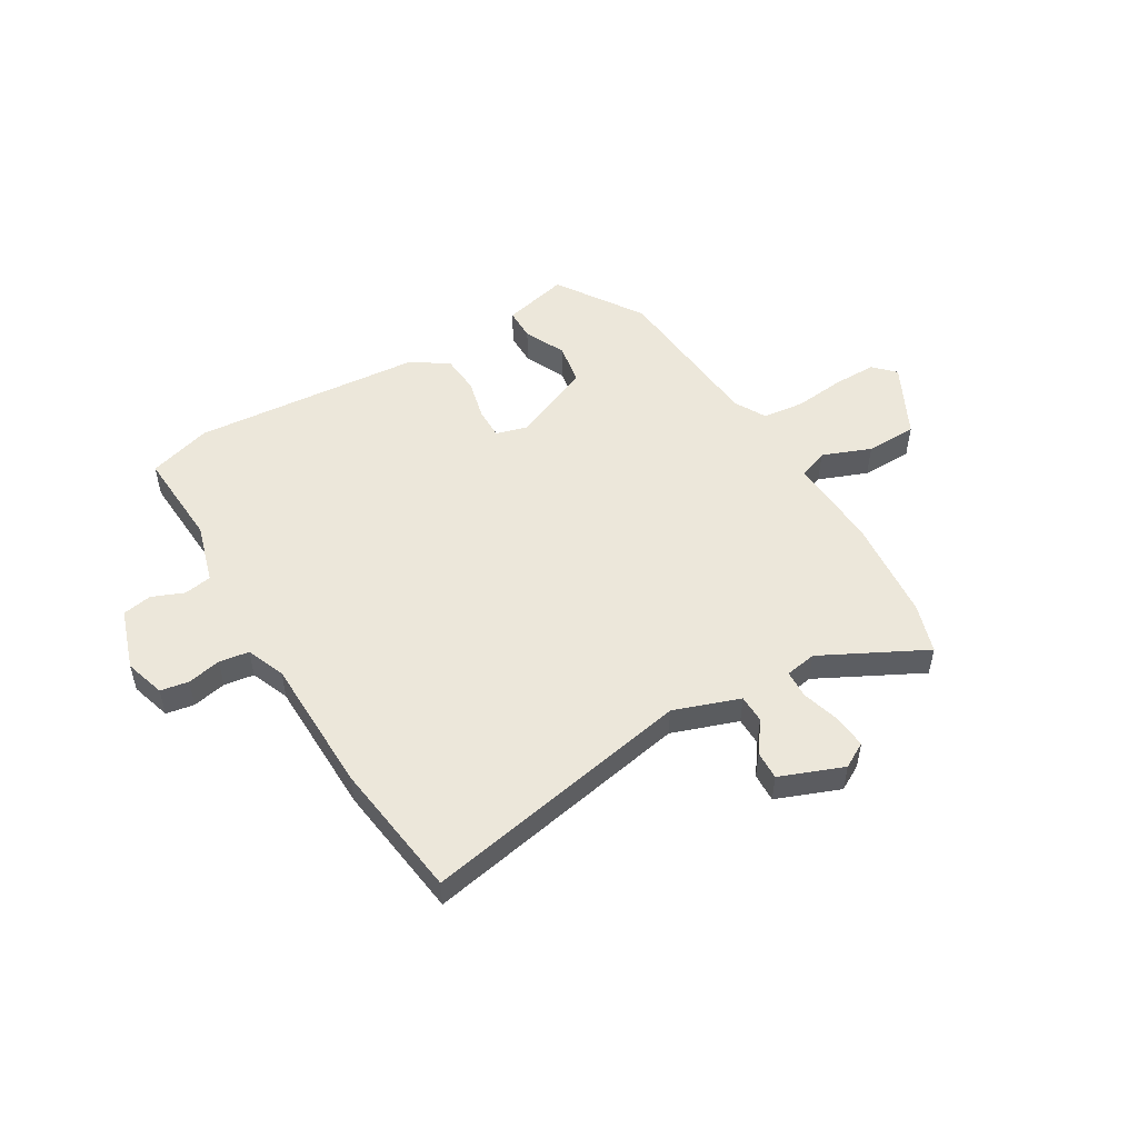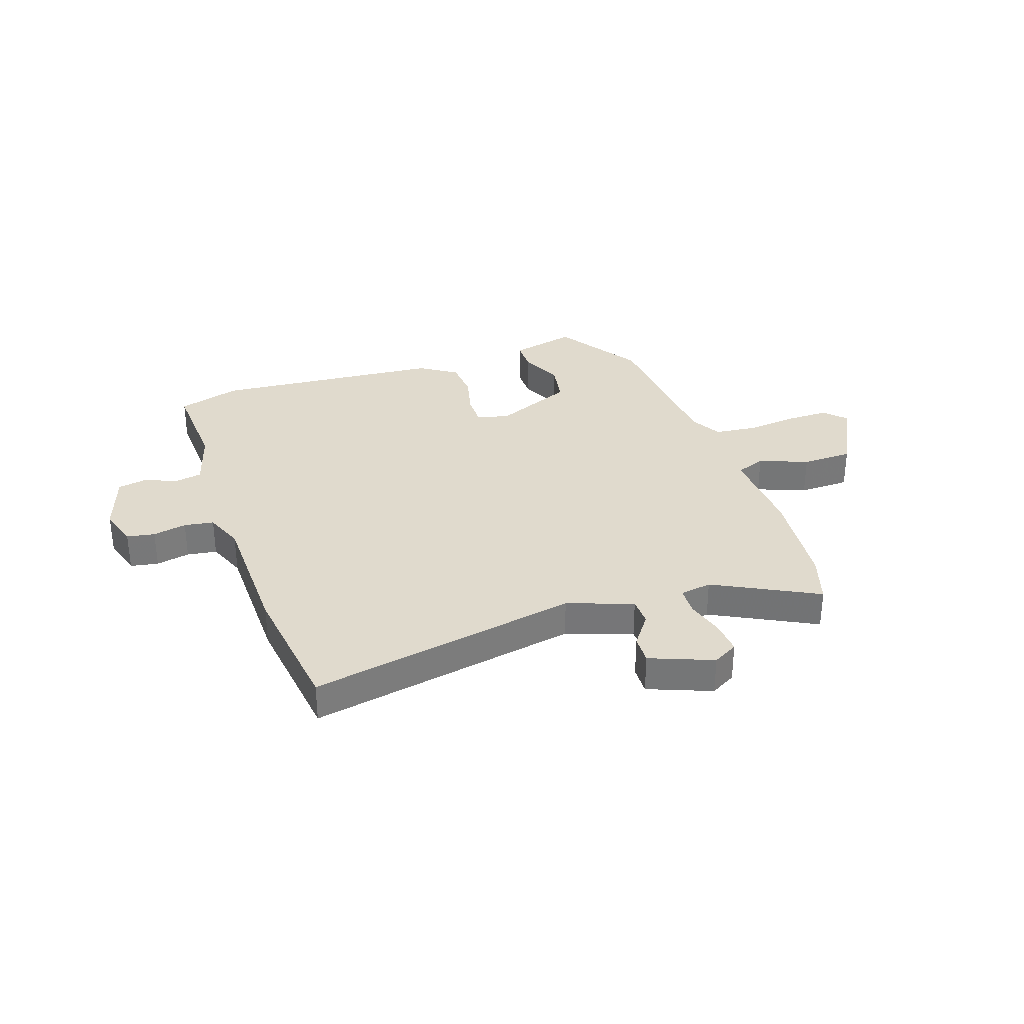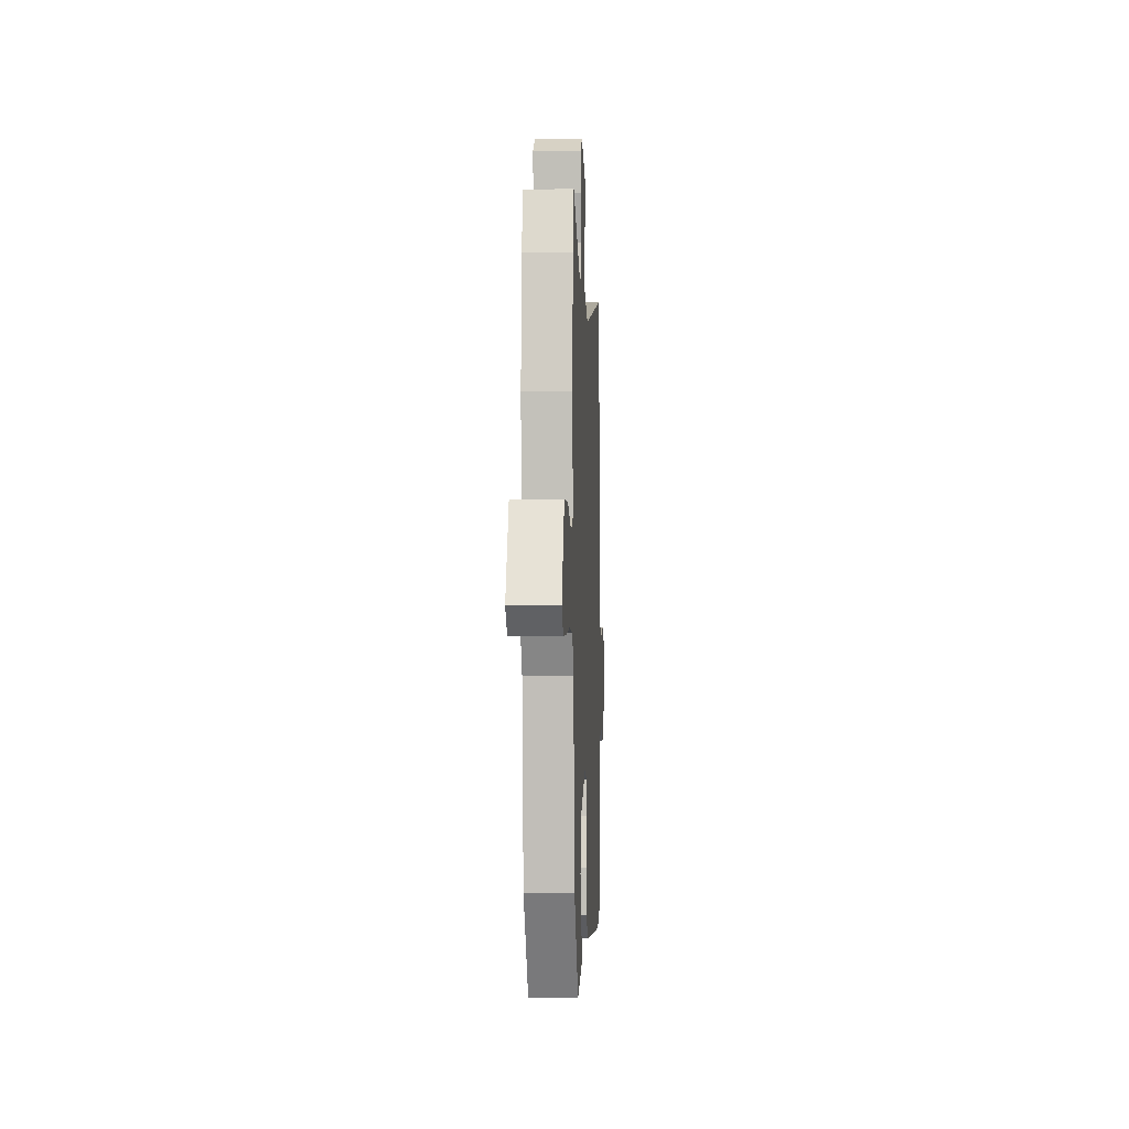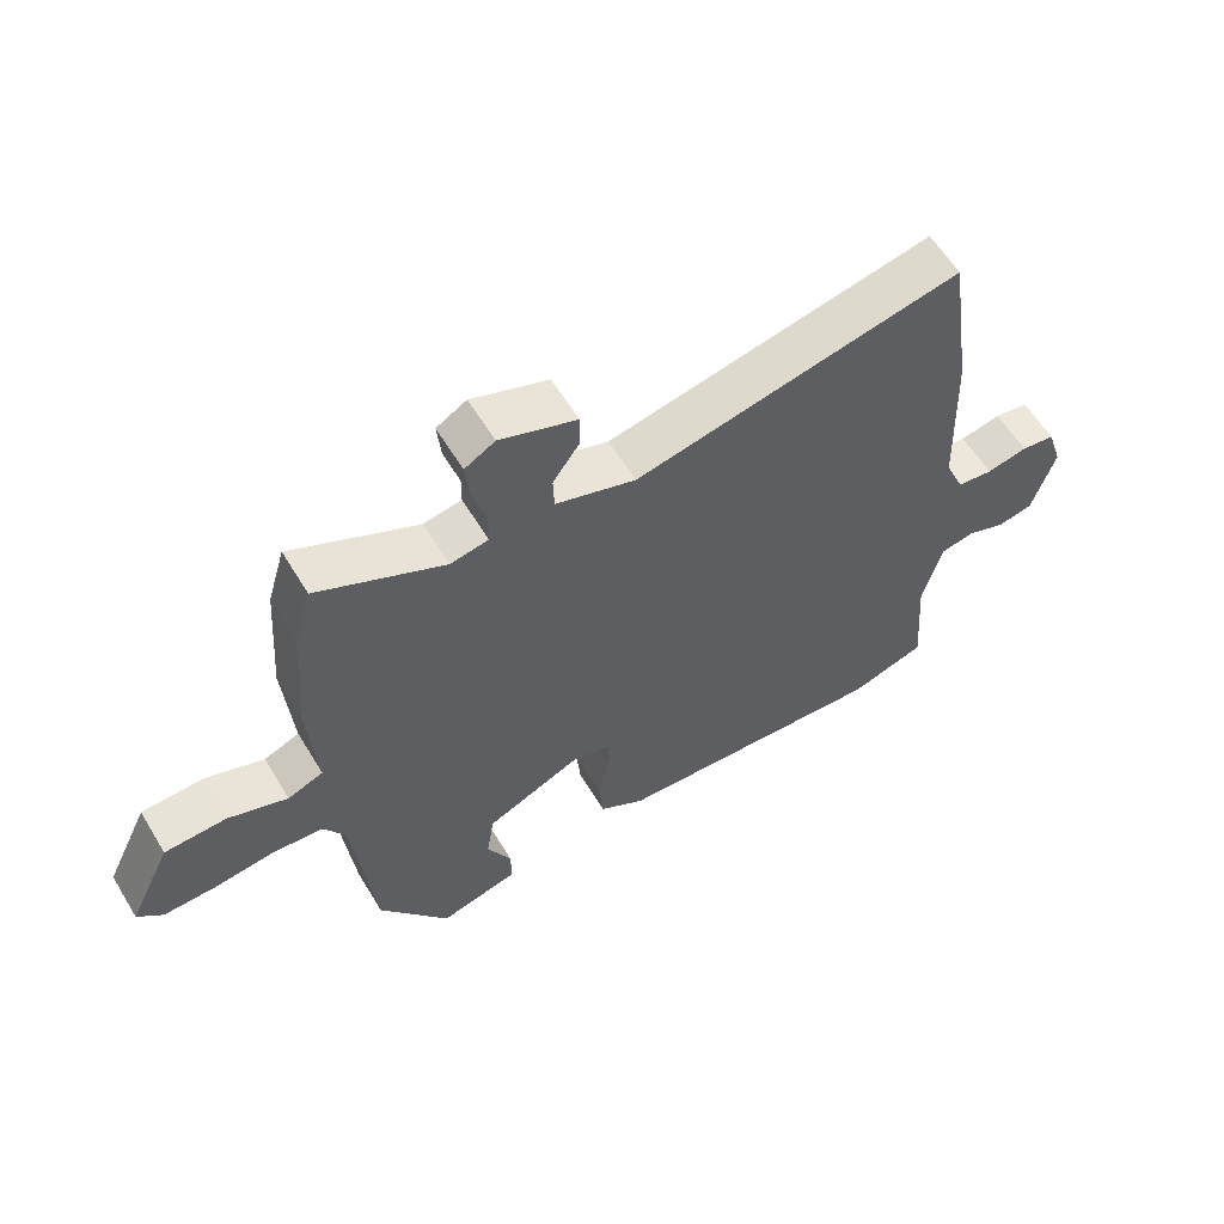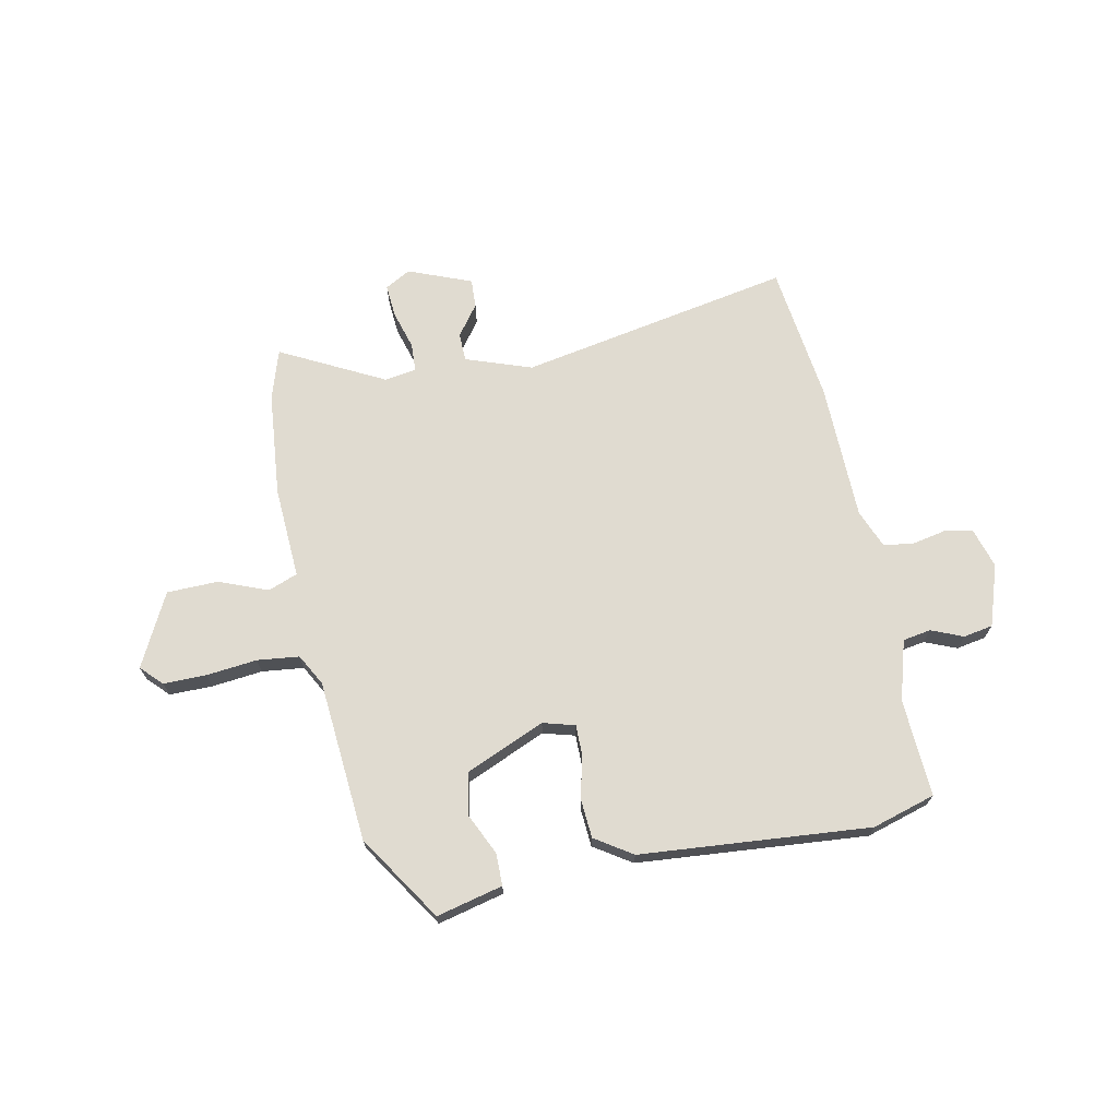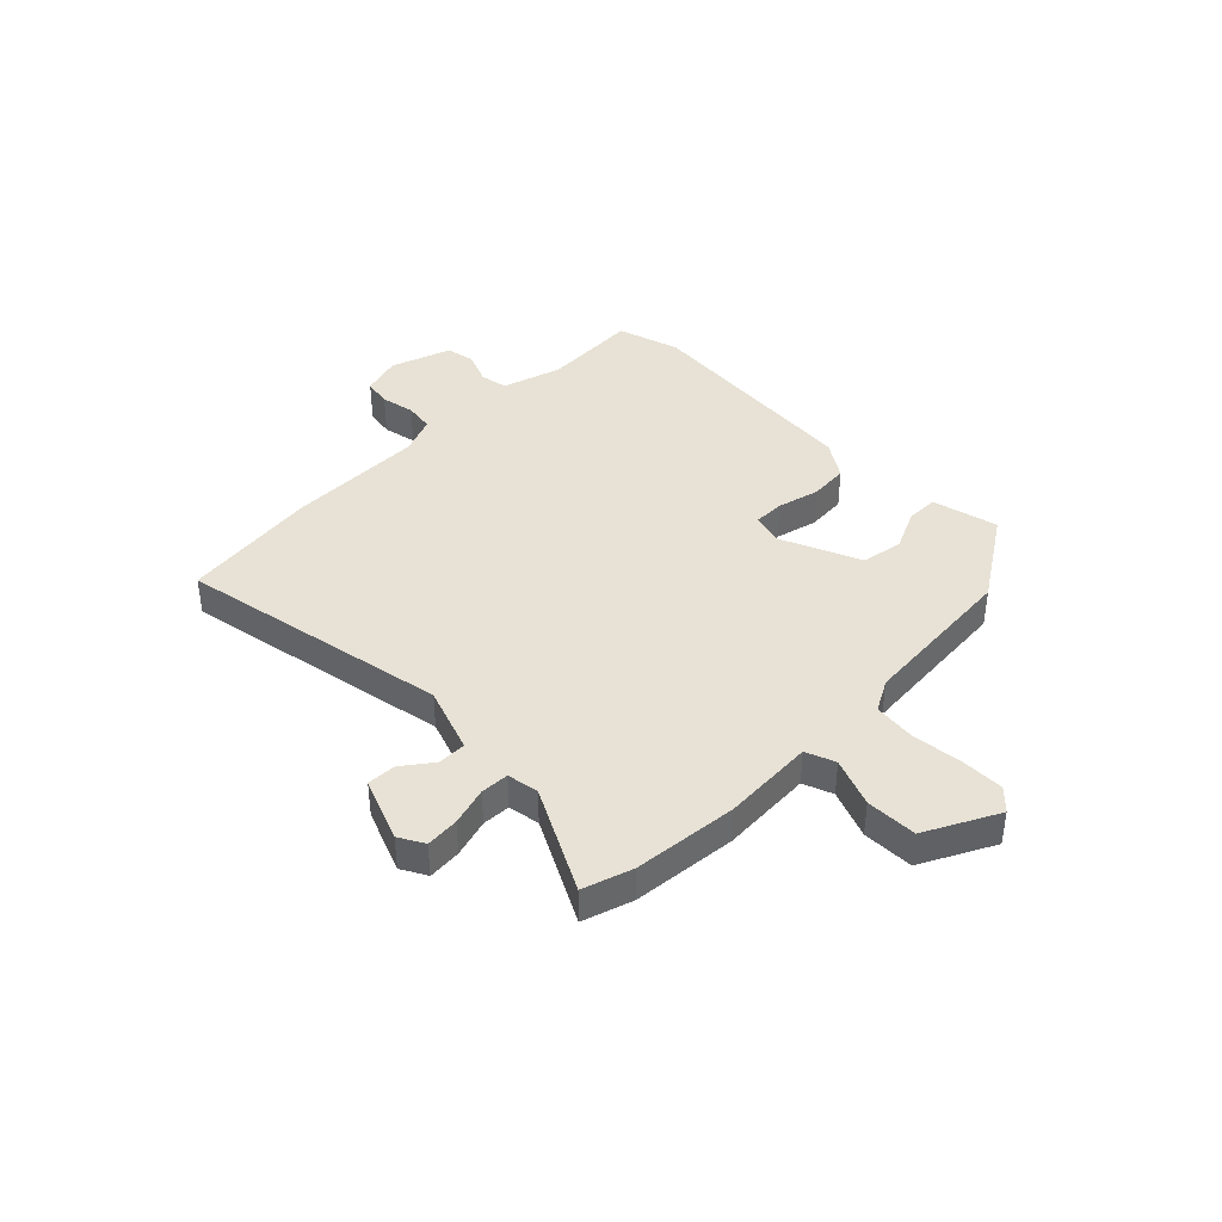
<metadata>
{"format":"obj","ext":"obj","renderer":"f3d","projection":"perspective","resolution":1024,"background":"white","views":[{"elev":51.7,"azim":-29.6,"up":"+Y"},{"elev":33.0,"azim":-17.6,"up":"+Y"},{"elev":-2.5,"azim":92.8,"up":"+Z"},{"elev":59.7,"azim":148.9,"up":"+Z"},{"elev":69.9,"azim":169.8,"up":"+Y"},{"elev":40.5,"azim":46.5,"up":"+Y"}]}
</metadata>
<code>
v 0.457 0.07 -0.386
v 0.351 0.07 -0.541
v 0.23 0.07 -0.509
v 0.231 0.07 -0.45
v 0.268 0.07 -0.375
v 0.256 0.07 -0.298
v 0.111 0.07 -0.232
v 0.052 0.07 -0.247
v 0.051 0.07 -0.304
v 0.068 0.07 -0.381
v 0.061 0.07 -0.453
v -0.008 0.07 -0.496
v -0.431 0.07 -0.522
v -0.546 0.07 -0.485
v -0.532 0.07 -0.306
v -0.562 0.07 -0.195
v -0.613 0.07 -0.185
v -0.672 0.07 -0.208
v -0.726 0.07 -0.197
v -0.761 0.07 -0.084
v -0.737 0.07 -0.01
v -0.685 0.07 -0.002
v -0.623 0.07 -0.016
v -0.568 0.07 -0.009
v -0.538 0.07 0.061
v -0.528 0.07 0.313
v -0.49 0.07 0.566
v 0.008 0.07 0.461
v 0.13 0.07 0.501
v 0.132 0.07 0.553
v 0.092 0.07 0.61
v 0.091 0.07 0.663
v 0.208 0.07 0.706
v 0.254 0.07 0.679
v 0.248 0.07 0.618
v 0.226 0.07 0.548
v 0.227 0.07 0.496
v 0.285 0.07 0.485
v 0.477 0.07 0.579
v 0.504 0.07 0.487
v 0.518 0.07 0.295
v 0.505 0.07 0.126
v 0.559 0.07 0.104
v 0.649 0.07 0.137
v 0.743 0.07 0.133
v 0.808 0.07 -0.002
v 0.77 0.07 -0.039
v 0.691 0.07 -0.037
v 0.598 0.07 -0.025
v 0.521 0.07 -0.032
v 0.488 0.07 -0.089
v 0.457 0 -0.386
v 0.351 0 -0.541
v 0.23 0 -0.509
v 0.231 0 -0.45
v 0.268 0 -0.375
v 0.256 0 -0.298
v 0.111 0 -0.232
v 0.052 0 -0.247
v 0.051 0 -0.304
v 0.068 0 -0.381
v 0.061 0 -0.453
v -0.008 0 -0.496
v -0.431 0 -0.522
v -0.546 0 -0.485
v -0.532 0 -0.306
v -0.562 0 -0.195
v -0.613 0 -0.185
v -0.672 0 -0.208
v -0.726 0 -0.197
v -0.761 0 -0.084
v -0.737 0 -0.01
v -0.685 0 -0.002
v -0.623 0 -0.016
v -0.568 0 -0.009
v -0.538 0 0.061
v -0.528 0 0.313
v -0.49 0 0.566
v 0.008 0 0.461
v 0.13 0 0.501
v 0.132 0 0.553
v 0.092 0 0.61
v 0.091 0 0.663
v 0.208 0 0.706
v 0.254 0 0.679
v 0.248 0 0.618
v 0.226 0 0.548
v 0.227 0 0.496
v 0.285 0 0.485
v 0.477 0 0.579
v 0.504 0 0.487
v 0.518 0 0.295
v 0.505 0 0.126
v 0.559 0 0.104
v 0.649 0 0.137
v 0.743 0 0.133
v 0.808 0 -0.002
v 0.77 0 -0.039
v 0.691 0 -0.037
v 0.598 0 -0.025
v 0.521 0 -0.032
v 0.488 0 -0.089
f 46 47 48 49
f 46 49 50
f 43 44 45 46
f 42 43 46 50
f 39 40 41 42
f 38 39 42
f 37 38 42 50
f 33 34 35 36
f 33 36 37
f 30 31 32 33
f 29 30 33 37
f 28 29 37 50
f 25 26 27 28
f 24 25 28 50
f 20 21 22 23
f 17 18 19 20
f 16 17 20 23
f 12 13 14 15
f 12 15 16
f 9 10 11 12
f 8 9 12 16
f 7 8 16 23
f 2 3 4 5
f 51 1 2 5
f 51 5 6
f 50 51 6 7
f 7 23 24 50
f 100 99 98 97
f 101 100 97
f 97 96 95 94
f 101 97 94 93
f 93 92 91 90
f 93 90 89
f 101 93 89 88
f 87 86 85 84
f 88 87 84
f 84 83 82 81
f 88 84 81 80
f 101 88 80 79
f 79 78 77 76
f 101 79 76 75
f 74 73 72 71
f 71 70 69 68
f 74 71 68 67
f 66 65 64 63
f 67 66 63
f 63 62 61 60
f 67 63 60 59
f 74 67 59 58
f 56 55 54 53
f 56 53 52 102
f 57 56 102
f 58 57 102 101
f 101 75 74 58
f 1 52 53 2
f 2 53 54 3
f 3 54 55 4
f 4 55 56 5
f 5 56 57 6
f 6 57 58 7
f 7 58 59 8
f 8 59 60 9
f 9 60 61 10
f 10 61 62 11
f 11 62 63 12
f 12 63 64 13
f 13 64 65 14
f 14 65 66 15
f 15 66 67 16
f 16 67 68 17
f 17 68 69 18
f 18 69 70 19
f 19 70 71 20
f 20 71 72 21
f 21 72 73 22
f 22 73 74 23
f 23 74 75 24
f 24 75 76 25
f 25 76 77 26
f 26 77 78 27
f 27 78 79 28
f 28 79 80 29
f 29 80 81 30
f 30 81 82 31
f 31 82 83 32
f 32 83 84 33
f 33 84 85 34
f 34 85 86 35
f 35 86 87 36
f 36 87 88 37
f 37 88 89 38
f 38 89 90 39
f 39 90 91 40
f 40 91 92 41
f 41 92 93 42
f 42 93 94 43
f 43 94 95 44
f 44 95 96 45
f 45 96 97 46
f 46 97 98 47
f 47 98 99 48
f 48 99 100 49
f 49 100 101 50
f 50 101 102 51
f 51 102 52 1

</code>
